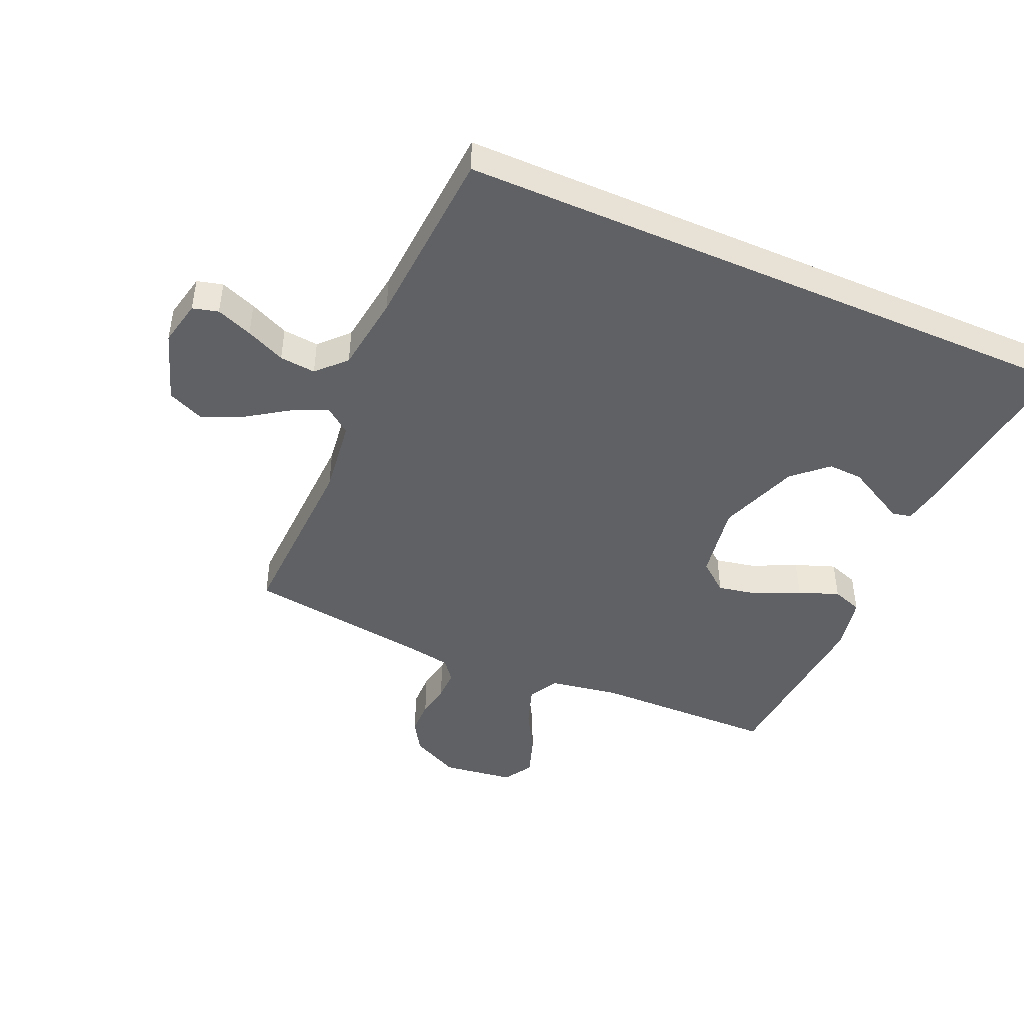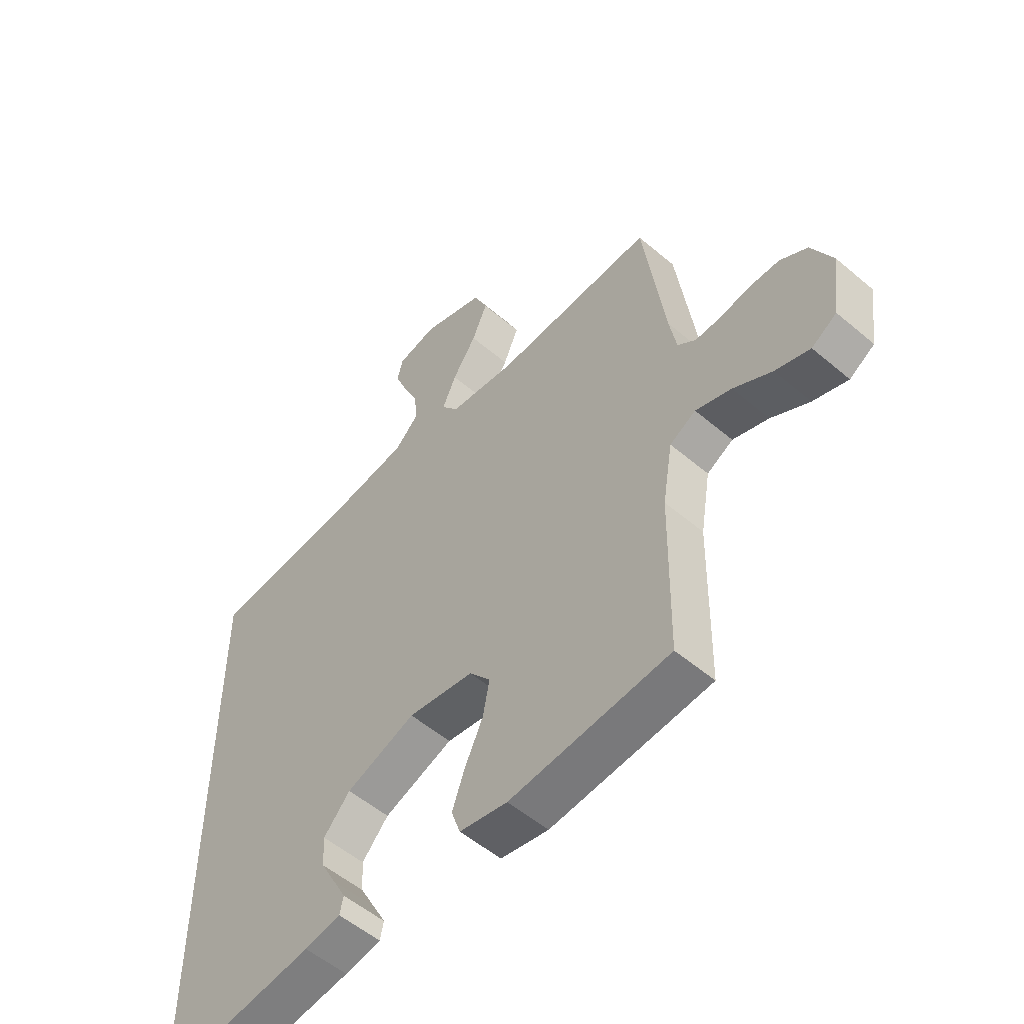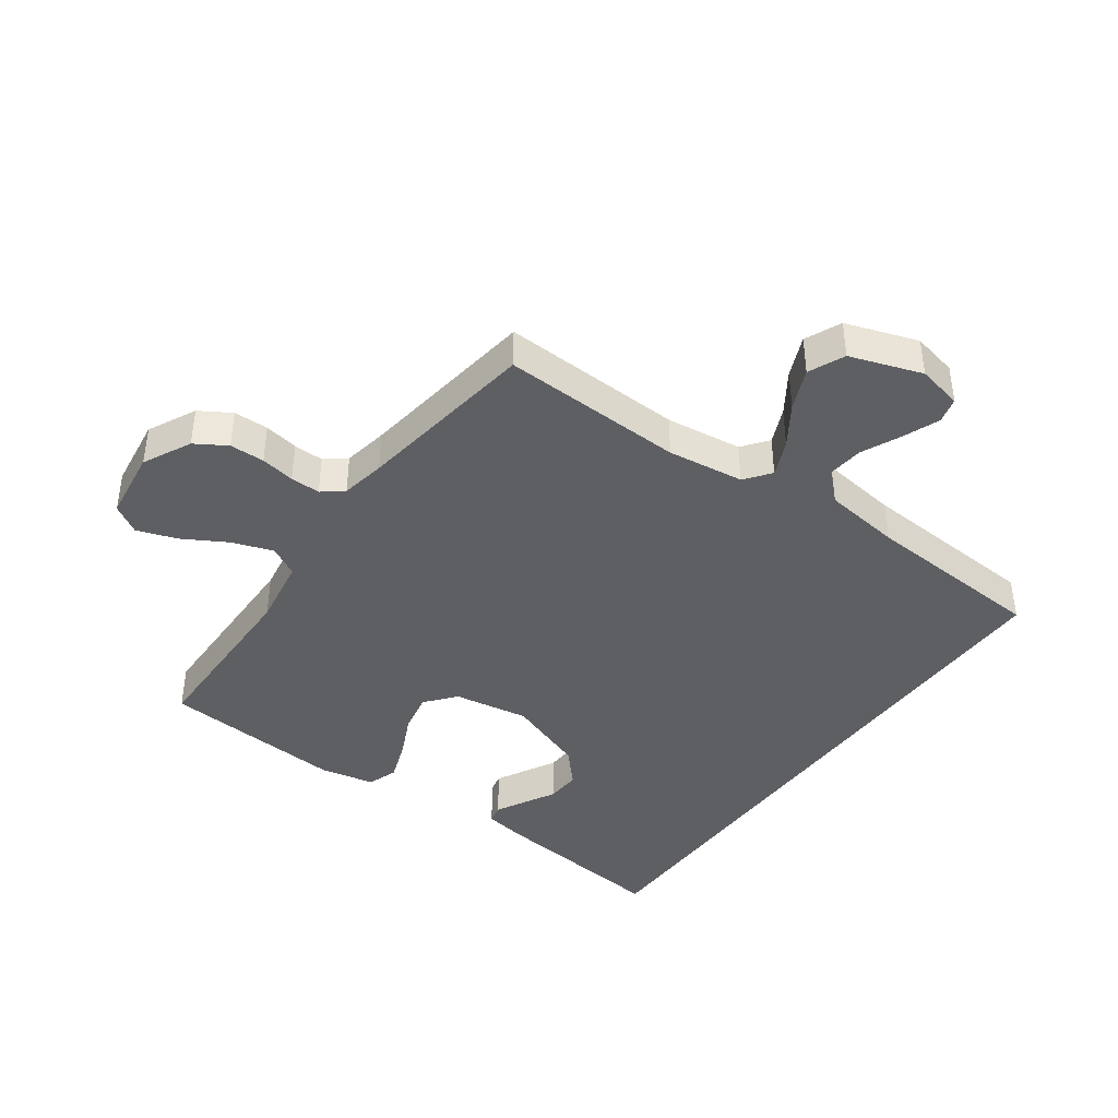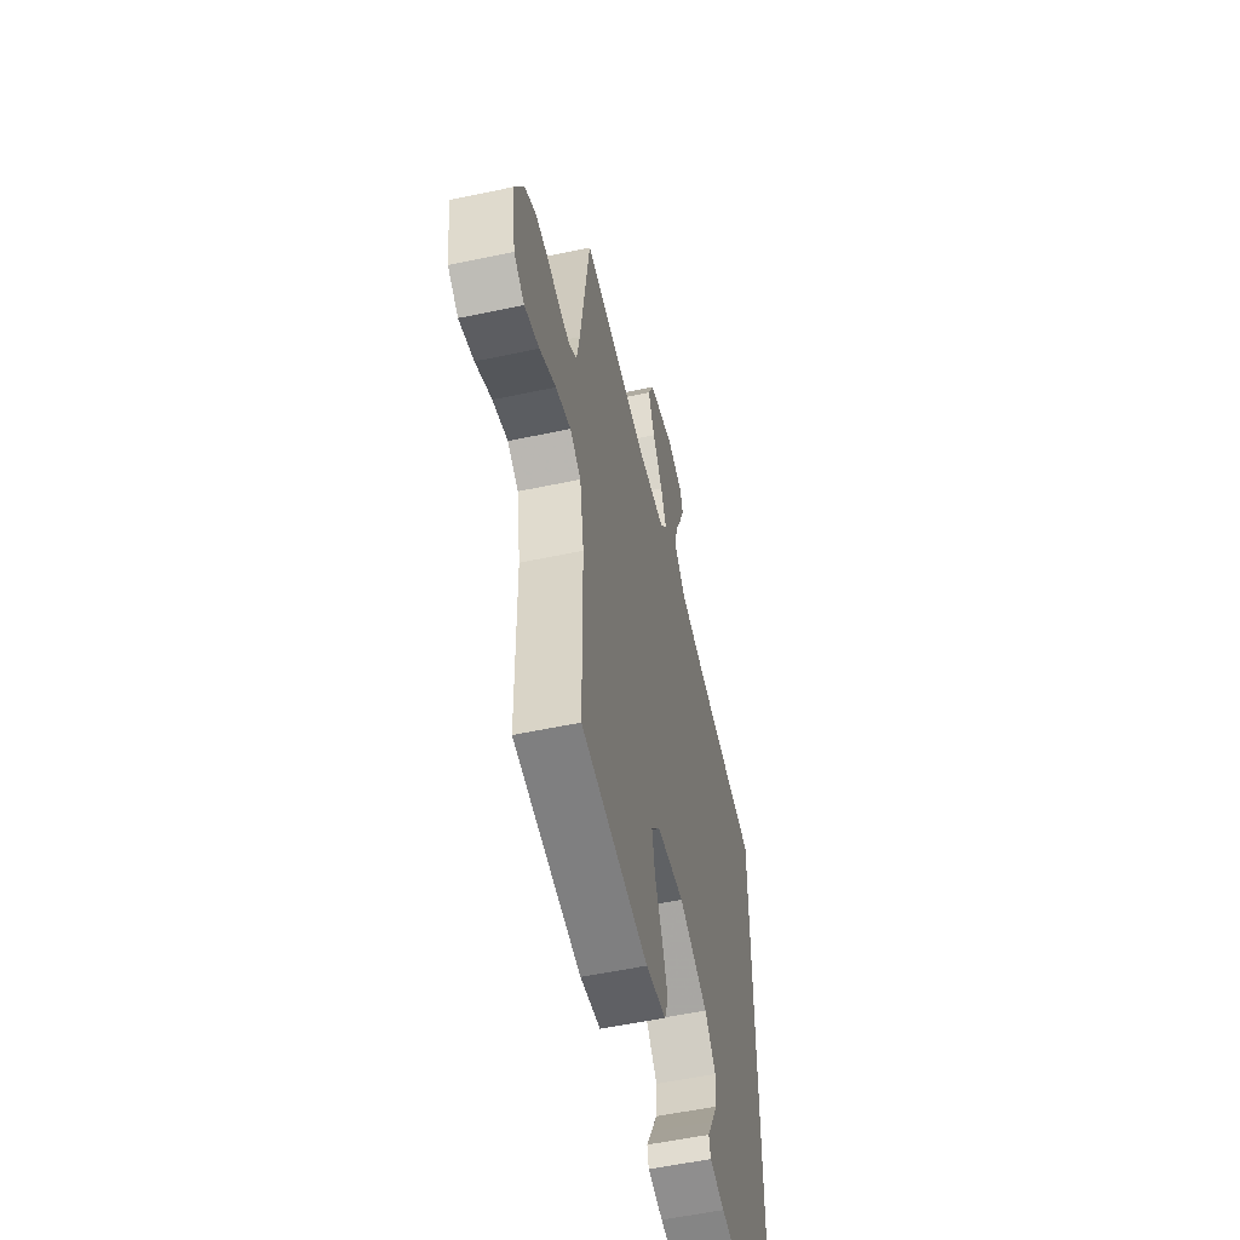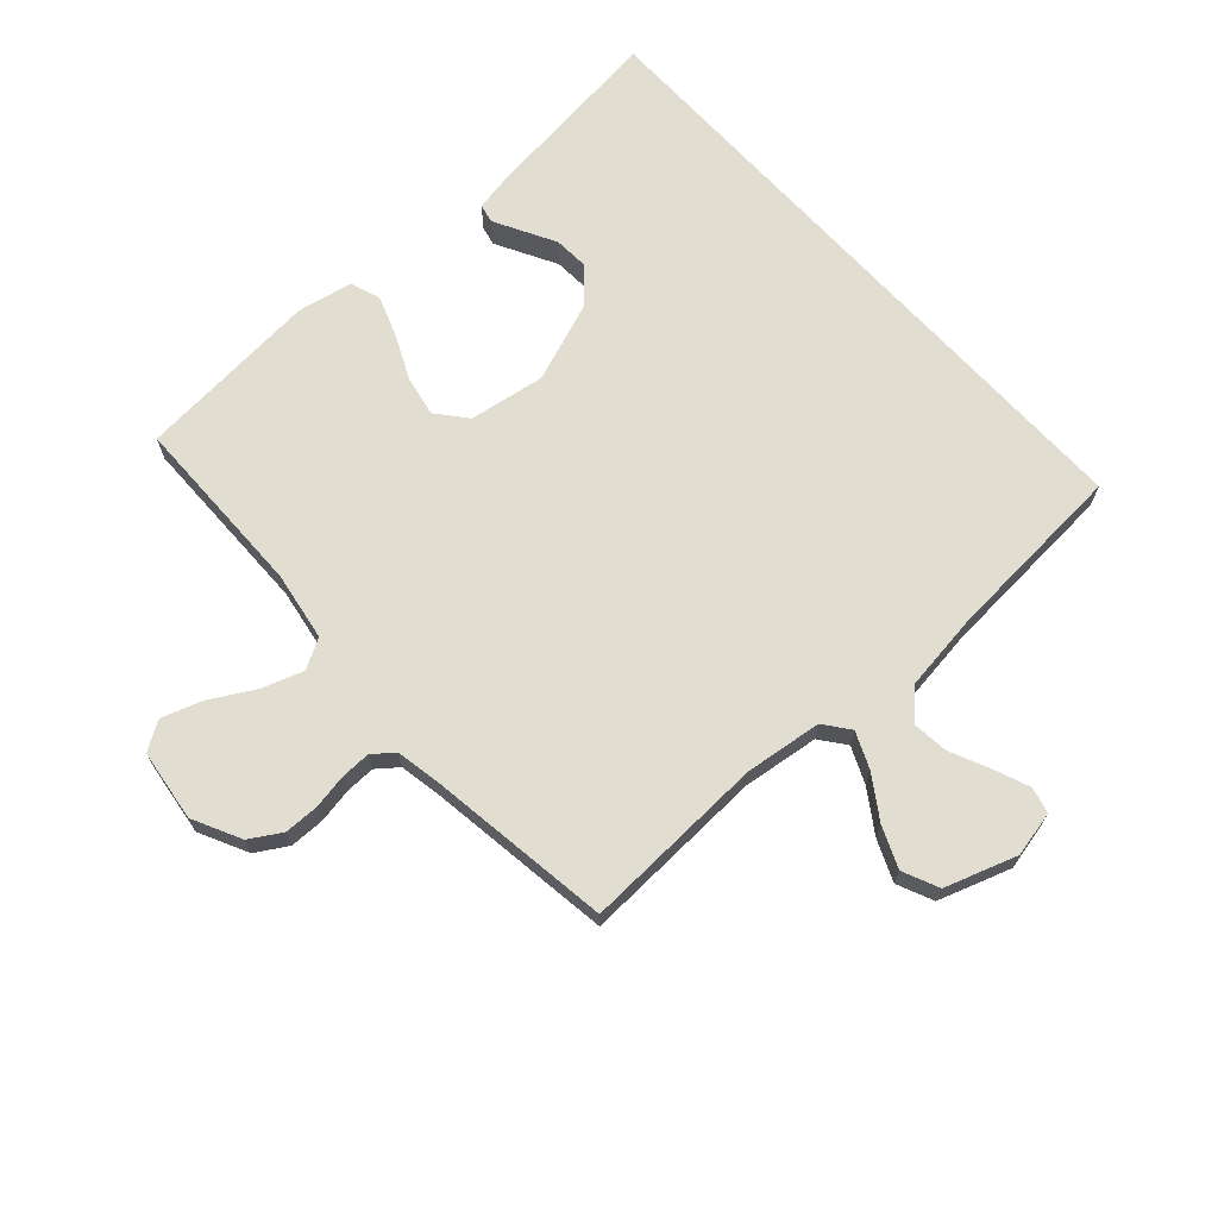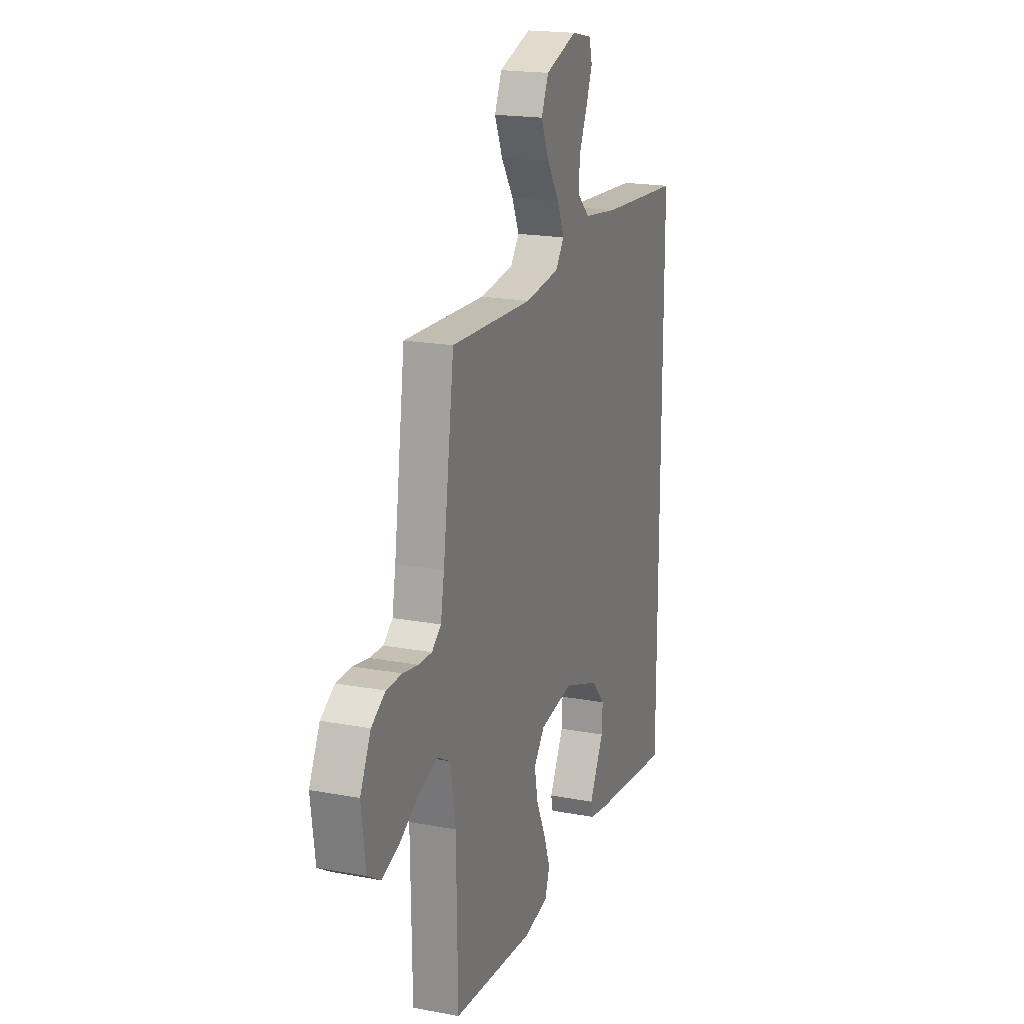
<metadata>
{"format":"obj","ext":"obj","renderer":"f3d","projection":"perspective","resolution":1024,"background":"white","views":[{"elev":-45.6,"azim":66.4,"up":"+Y"},{"elev":-54.2,"azim":-132.0,"up":"+Z"},{"elev":-41.1,"azim":-35.8,"up":"+Y"},{"elev":-55.5,"azim":-77.4,"up":"+Z"},{"elev":68.5,"azim":-42.3,"up":"+Y"},{"elev":19.1,"azim":-70.5,"up":"+Z"}]}
</metadata>
<code>
v 0.5 0.07 -0.521
v 0.2 0.07 -0.486
v 0.132 0.07 -0.474
v 0.125 0.07 -0.443
v 0.149 0.07 -0.398
v 0.178 0.07 -0.344
v 0.181 0.07 -0.287
v 0.131 0.07 -0.232
v 0 0.07 -0.184
v -0.124 0.07 -0.204
v -0.164 0.07 -0.253
v -0.151 0.07 -0.319
v -0.117 0.07 -0.391
v -0.093 0.07 -0.457
v -0.11 0.07 -0.506
v -0.2 0.07 -0.524
v -0.5 0.07 -0.5
v -0.505 0.07 -0.2
v -0.524 0.07 -0.087
v -0.573 0.07 -0.06
v -0.64 0.07 -0.083
v -0.712 0.07 -0.124
v -0.777 0.07 -0.146
v -0.824 0.07 -0.117
v -0.84 0.07 0
v -0.801 0.07 0.079
v -0.75 0.07 0.11
v -0.693 0.07 0.111
v -0.637 0.07 0.101
v -0.588 0.07 0.1
v -0.554 0.07 0.127
v -0.541 0.07 0.2
v -0.5 0.07 0.5
v -0.2 0.07 0.488
v -0.075 0.07 0.504
v -0.043 0.07 0.546
v -0.069 0.07 0.605
v -0.114 0.07 0.672
v -0.143 0.07 0.739
v -0.117 0.07 0.798
v 0 0.07 0.838
v 0.074 0.07 0.822
v 0.085 0.07 0.78
v 0.062 0.07 0.721
v 0.033 0.07 0.657
v 0.027 0.07 0.598
v 0.073 0.07 0.554
v 0.2 0.07 0.537
v 0.5 0.07 0.517
v 0.5 0 -0.521
v 0.2 0 -0.486
v 0.132 0 -0.474
v 0.125 0 -0.443
v 0.149 0 -0.398
v 0.178 0 -0.344
v 0.181 0 -0.287
v 0.131 0 -0.232
v 0 0 -0.184
v -0.124 0 -0.204
v -0.164 0 -0.253
v -0.151 0 -0.319
v -0.117 0 -0.391
v -0.093 0 -0.457
v -0.11 0 -0.506
v -0.2 0 -0.524
v -0.5 0 -0.5
v -0.505 0 -0.2
v -0.524 0 -0.087
v -0.573 0 -0.06
v -0.64 0 -0.083
v -0.712 0 -0.124
v -0.777 0 -0.146
v -0.824 0 -0.117
v -0.84 0 0
v -0.801 0 0.079
v -0.75 0 0.11
v -0.693 0 0.111
v -0.637 0 0.101
v -0.588 0 0.1
v -0.554 0 0.127
v -0.541 0 0.2
v -0.5 0 0.5
v -0.2 0 0.488
v -0.075 0 0.504
v -0.043 0 0.546
v -0.069 0 0.605
v -0.114 0 0.672
v -0.143 0 0.739
v -0.117 0 0.798
v 0 0 0.838
v 0.074 0 0.822
v 0.085 0 0.78
v 0.062 0 0.721
v 0.033 0 0.657
v 0.027 0 0.598
v 0.073 0 0.554
v 0.2 0 0.537
v 0.5 0 0.517
f 48 49 1 2
f 42 43 44 45
f 40 41 42 45
f 40 45 46
f 37 38 39 40
f 36 37 40 46
f 35 36 46 47
f 32 33 34
f 31 32 34 35
f 30 31 35 47
f 26 27 28 29
f 26 29 30
f 25 26 30
f 24 25 30
f 21 22 23 24
f 20 21 24 30
f 19 20 30 47
f 15 16 17 18
f 12 13 14 15
f 12 15 18 19
f 3 4 5 6
f 2 3 6
f 2 6 7
f 48 2 7
f 47 48 7 8
f 11 12 19
f 10 11 19 47
f 9 10 47
f 8 9 47
f 51 50 98 97
f 94 93 92 91
f 94 91 90 89
f 95 94 89
f 89 88 87 86
f 95 89 86 85
f 96 95 85 84
f 83 82 81
f 84 83 81 80
f 96 84 80 79
f 78 77 76 75
f 79 78 75
f 79 75 74
f 79 74 73
f 73 72 71 70
f 79 73 70 69
f 96 79 69 68
f 67 66 65 64
f 64 63 62 61
f 68 67 64 61
f 55 54 53 52
f 55 52 51
f 56 55 51
f 56 51 97
f 57 56 97 96
f 68 61 60
f 96 68 60 59
f 96 59 58
f 96 58 57
f 1 50 51 2
f 2 51 52 3
f 3 52 53 4
f 4 53 54 5
f 5 54 55 6
f 6 55 56 7
f 7 56 57 8
f 8 57 58 9
f 9 58 59 10
f 10 59 60 11
f 11 60 61 12
f 12 61 62 13
f 13 62 63 14
f 14 63 64 15
f 15 64 65 16
f 16 65 66 17
f 17 66 67 18
f 18 67 68 19
f 19 68 69 20
f 20 69 70 21
f 21 70 71 22
f 22 71 72 23
f 23 72 73 24
f 24 73 74 25
f 25 74 75 26
f 26 75 76 27
f 27 76 77 28
f 28 77 78 29
f 29 78 79 30
f 30 79 80 31
f 31 80 81 32
f 32 81 82 33
f 33 82 83 34
f 34 83 84 35
f 35 84 85 36
f 36 85 86 37
f 37 86 87 38
f 38 87 88 39
f 39 88 89 40
f 40 89 90 41
f 41 90 91 42
f 42 91 92 43
f 43 92 93 44
f 44 93 94 45
f 45 94 95 46
f 46 95 96 47
f 47 96 97 48
f 48 97 98 49
f 49 98 50 1

</code>
